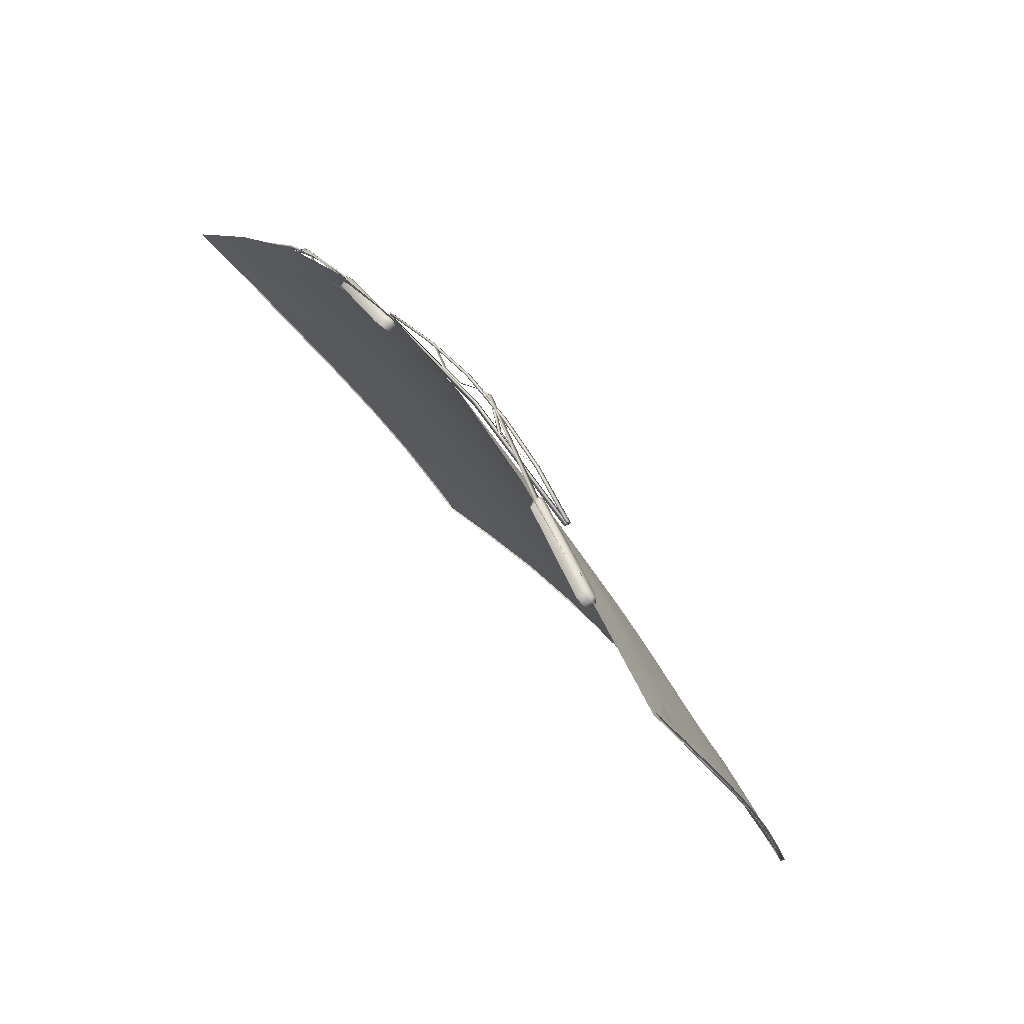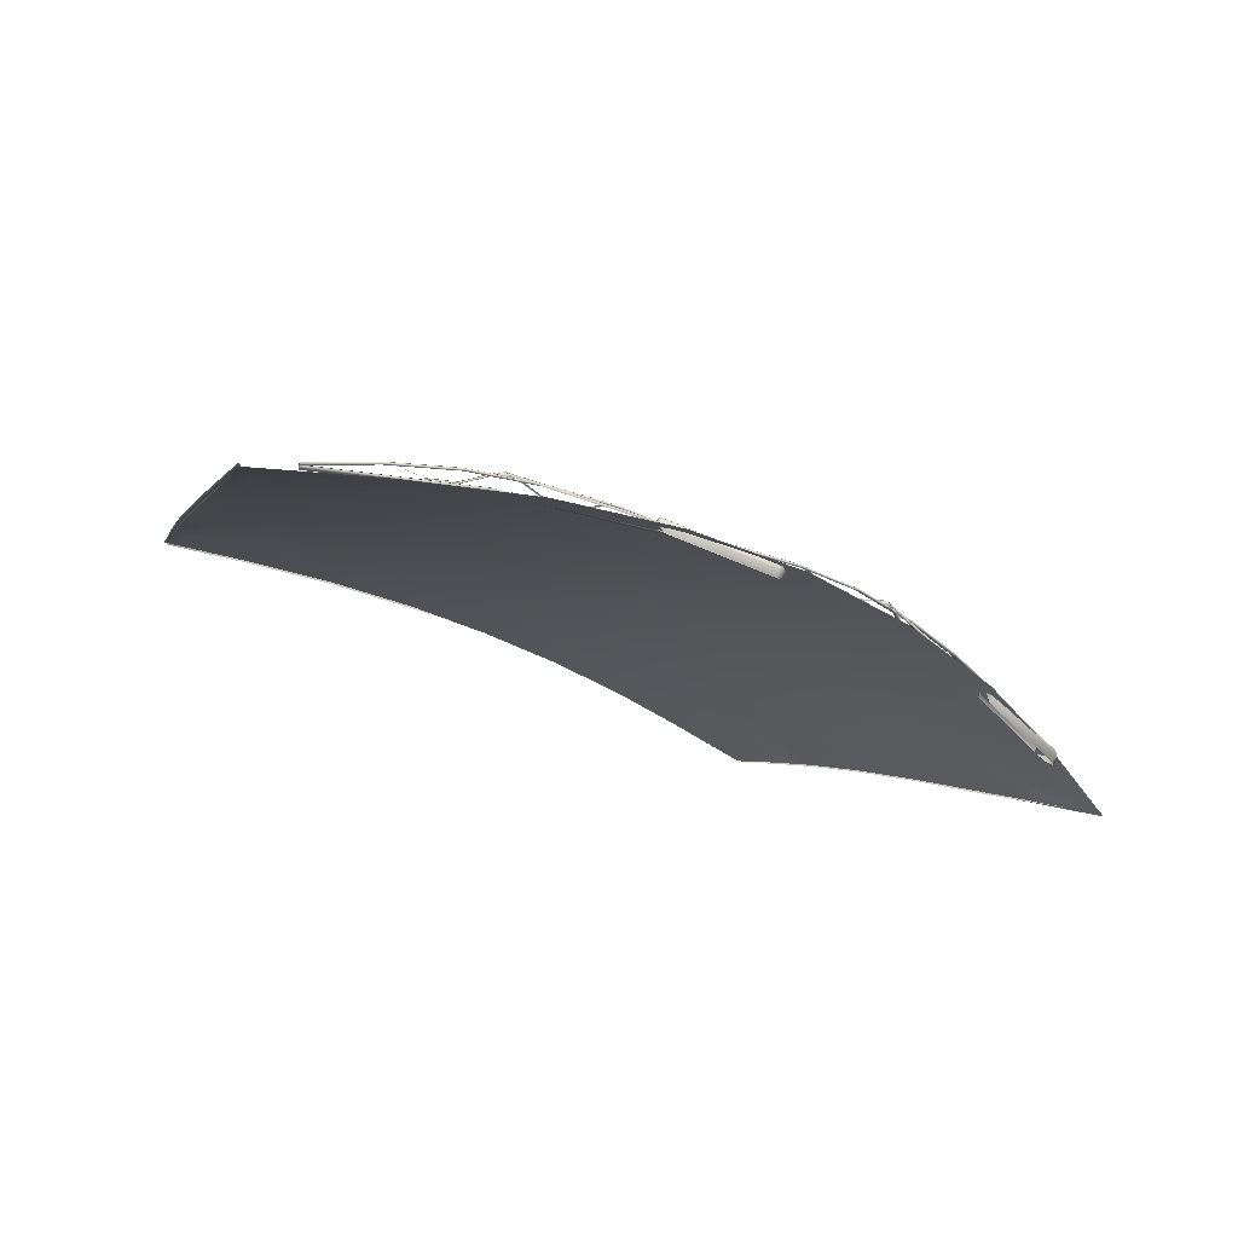
<metadata>
{"format":"obj","ext":"obj","renderer":"f3d","projection":"perspective","resolution":1024,"background":"white","views":[{"elev":38.3,"azim":-121.0,"up":"+Y"},{"elev":-36.9,"azim":146.0,"up":"+Z"}]}
</metadata>
<code>
v 0.4194 0.6651 0.3368
v 0.6563 0.5831 0.3296
v 0.6538 0.575 0.3287
v 0.6545 0.5763 0.3366
v 0.4214 0.6732 0.3379
v 0.42 0.6667 0.3444
v 0.1595 0.73 0.3333
v 0.161 0.7383 0.3343
v 0.1596 0.7313 0.3412
v 0.4072 0.6917 0.3522
v 0.4249 0.6881 0.3512
v 0.4265 0.685 0.3489
v 0.4185 0.6913 0.3546
v 0.4217 0.6807 0.3596
v 0.4037 0.6917 0.348
v 0.416 0.6863 0.3604
v 0.4233 0.6777 0.3572
v 0.4005 0.6844 0.3564
v 0.4152 0.6924 0.3544
v 0.4049 0.6871 0.3575
v 0.4128 0.6874 0.3602
v 0.2126 0.7356 0.3346
v 0.2127 0.738 0.3371
v 0.2141 0.7436 0.3265
v 0.2142 0.7461 0.3289
v 0.204 0.7353 0.3401
v 0.2119 0.7434 0.3399
v 0.2046 0.7418 0.3416
v 0.2038 0.7271 0.3319
v 0.2054 0.7515 0.3236
v 0.2129 0.7492 0.334
v 0.04501 0.7647 0.325
v 0.04279 0.7484 0.3168
v 0.2063 0.7524 0.3309
v 0.2052 0.7433 0.3155
v 0.04299 0.7567 0.3249
v 0.04588 0.7793 0.3103
v 0.04475 0.7712 0.2938
v 0.03456 0.7694 0.3205
v 0.02847 0.7632 0.3187
v 0.04495 0.7794 0.3019
v 0.02827 0.755 0.3106
v 0.03512 0.7759 0.3139
v 0.02945 0.7746 0.3072
v 0.02925 0.7664 0.2991
v 0.5628 0.6307 0.3411
v 0.6574 0.5862 0.3309
v 0.6565 0.5838 0.3288
v 0.6554 0.5787 0.3387
v 0.5637 0.6331 0.3432
v 0.5608 0.6232 0.3489
v 0.4668 0.6712 0.3477
v 0.5617 0.6256 0.351
v 0.4649 0.6637 0.3555
v 0.4677 0.6736 0.3498
v 0.4657 0.6661 0.3576
v 0.3639 0.6941 0.3555
v 0.3654 0.7018 0.3478
v 0.3643 0.6966 0.3577
v 0.3658 0.7043 0.35
v 0.2638 0.7237 0.3436
v 0.2624 0.716 0.3512
v 0.2643 0.7262 0.3457
v 0.2628 0.7185 0.3534
v 0.1611 0.739 0.3335
v 0.1615 0.7415 0.3357
v 0.1601 0.7338 0.3434
v 0.3093 0.6947 0.3425
v 0.3521 0.6857 0.3444
v 0.3519 0.6841 0.3431
v 0.2685 0.7153 0.3506
v 0.3096 0.6963 0.3439
v 0.3967 0.6867 0.3552
v 0.3108 0.7025 0.3377
v 0.3533 0.6919 0.3383
v 0.27 0.7231 0.3458
v 0.2688 0.7169 0.3519
v 0.397 0.6883 0.3566
v 0.3982 0.6945 0.3504
v 0.4646 0.6501 0.3433
v 0.5061 0.6359 0.343
v 0.5055 0.6344 0.3417
v 0.552 0.6358 0.3437
v 0.5077 0.6419 0.3368
v 0.4662 0.6561 0.3371
v 0.4668 0.6576 0.3384
v 0.4652 0.6516 0.3446
v 0.4279 0.6854 0.3495
v 0.5504 0.6298 0.3499
v 0.4268 0.6792 0.3556
v 0.4282 0.687 0.3509
v 0.427 0.6808 0.357
v 0.02182 0.7645 0.3164
v 0.04795 0.7452 0.317
v 0.07849 0.7724 0.3179
v -0.1631 0.7206 0.3471
v 0.08627 0.7464 0.3399
v 0.08736 0.738 0.339
v 0.0875 0.7395 0.3468
v -0.1648 0.7288 0.3481
v -0.1633 0.7223 0.3546
v -0.4262 0.6696 0.3435
v -0.4283 0.6777 0.3446
v -0.4265 0.6708 0.3514
v -0.1854 0.7395 0.3625
v -0.1679 0.7438 0.3614
v -0.1651 0.7416 0.3591
v -0.1751 0.744 0.3649
v -0.1677 0.7358 0.3698
v -0.1886 0.7381 0.3583
v -0.1752 0.7384 0.3706
v -0.1649 0.7337 0.3675
v -0.1884 0.7301 0.3667
v -0.1785 0.7436 0.3647
v -0.1856 0.7345 0.3677
v -0.1786 0.738 0.3704
v -0.385 0.6949 0.3244
v -0.3859 0.6972 0.3268
v -0.387 0.7029 0.3162
v -0.388 0.7051 0.3187
v -0.3927 0.691 0.3298
v -0.389 0.7017 0.3297
v -0.3949 0.6972 0.3314
v -0.3894 0.6835 0.3217
v -0.3983 0.7063 0.3134
v -0.3904 0.7074 0.3238
v -0.5492 0.6505 0.3147
v -0.5443 0.6348 0.3065
v -0.3978 0.7075 0.3207
v -0.395 0.6988 0.3052
v -0.5476 0.6424 0.3147
v -0.5546 0.6641 0.3
v -0.5522 0.6563 0.2835
v -0.5606 0.6503 0.3103
v -0.5635 0.6421 0.3085
v -0.5555 0.6638 0.2917
v -0.5602 0.6346 0.3003
v -0.5629 0.6565 0.3037
v -0.5674 0.6529 0.297
v -0.5642 0.6453 0.2888
v -0.01862 0.7501 0.3513
v 0.08589 0.7497 0.3412
v 0.08614 0.7471 0.339
v 0.08726 0.742 0.349
v -0.01887 0.7526 0.3535
v -0.01725 0.7424 0.3591
v -0.1227 0.7462 0.358
v -0.0175 0.745 0.3612
v -0.1214 0.7386 0.3658
v -0.123 0.7488 0.3601
v -0.1216 0.7411 0.3679
v -0.2257 0.7235 0.3657
v -0.2276 0.7311 0.3581
v -0.2263 0.7259 0.3679
v -0.2283 0.7335 0.3602
v -0.3289 0.708 0.3538
v -0.327 0.7004 0.3615
v -0.3296 0.7105 0.356
v -0.3276 0.7028 0.3636
v -0.4285 0.6785 0.3438
v -0.4291 0.6809 0.3459
v -0.4272 0.6733 0.3536
v -0.2754 0.701 0.3527
v -0.2328 0.7109 0.3547
v -0.2324 0.7093 0.3533
v -0.1928 0.7307 0.3654
v -0.2759 0.7025 0.3541
v -0.2339 0.7154 0.3472
v -0.2774 0.7086 0.348
v -0.2344 0.717 0.3485
v -0.3231 0.71 0.3561
v -0.1932 0.7322 0.3668
v -0.1944 0.7368 0.3593
v -0.3215 0.7039 0.3622
v -0.1948 0.7383 0.3607
v -0.07223 0.7308 0.3533
v -0.03061 0.7501 0.3539
v -0.02951 0.744 0.3602
v -0.02935 0.7424 0.3588
v -0.07333 0.7369 0.347
v -0.07207 0.7292 0.3519
v -0.1159 0.7277 0.3549
v -0.117 0.7338 0.3486
v -0.1644 0.7442 0.3611
v -0.1629 0.7381 0.3672
v -0.5701 0.6406 0.3062
v -0.5383 0.6341 0.3068
v -0.5221 0.6716 0.3076
v 0.6887 0.4053 0.4035
v 0.69 0.4077 0.4078
v 0.7312 0.5738 0.2996
v 0.6518 0.2548 0.5002
v 0.6924 0.4081 0.4093
v 0.6531 0.2573 0.5045
v 0.6555 0.2576 0.506
v 0.734 0.5757 0.3001
v 0.6251 0.1414 0.57
v 0.6944 0.4075 0.4091
v 0.6264 0.1439 0.5743
v 0.6289 0.1443 0.5758
v 0.6575 0.257 0.5057
v 0.7363 0.5765 0.299
v 0.6053 0.05235 0.6268
v 0.604 0.04988 0.6225
v 0.6078 0.05275 0.6283
v 0.6308 0.1437 0.5755
v 0.5849 -0.03279 0.6716
v 0.5874 -0.0324 0.6731
v 0.5836 -0.03527 0.6673
v 0.6097 0.05216 0.628
v 0.5656 -0.1118 0.7107
v 0.5678 -0.1129 0.7131
v 0.5894 -0.03299 0.6728
v 0.5643 -0.1142 0.7064
v -0.6848 0.4053 0.4035
v -0.7274 0.5738 0.2996
v -0.6861 0.4077 0.4078
v -0.6886 0.4081 0.4093
v -0.648 0.2548 0.5002
v -0.7302 0.5757 0.3001
v -0.6517 0.2576 0.506
v -0.6493 0.2573 0.5045
v -0.6905 0.4075 0.4091
v -0.6213 0.1414 0.57
v -0.7325 0.5765 0.299
v -0.6537 0.257 0.5057
v -0.6251 0.1443 0.5758
v -0.6226 0.1439 0.5743
v -0.6015 0.05235 0.6268
v -0.627 0.1437 0.5755
v -0.604 0.05275 0.6283
v -0.6002 0.04988 0.6225
v -0.5836 -0.0324 0.6731
v -0.5811 -0.03279 0.6716
v -0.6059 0.05216 0.628
v -0.5798 -0.03527 0.6673
v -0.5855 -0.03299 0.6728
v -0.564 -0.1129 0.7131
v -0.5618 -0.1118 0.7107
v -0.5605 -0.1142 0.7064
v 0.6256 0.3967 0.4291
v 0.664 0.3927 0.4209
v 0.6821 0.4628 0.3748
v 0.6325 0.2594 0.5056
v 0.6582 0.5123 0.3604
v 0.5994 0.269 0.5084
v 0.5013 0.4457 0.4348
v 0.6832 0.4838 0.3644
v 0.4788 0.3134 0.5132
v 0.577 0.1605 0.5731
v 0.524 0.5703 0.3649
v 0.6769 0.4986 0.3601
v 0.4616 0.1969 0.5787
v 0.607 0.1511 0.5716
v 0.321 0.3638 0.5178
v 0.3387 0.5046 0.438
v 0.3099 0.237 0.5851
v 0.4488 0.1041 0.6284
v 0.559 0.07482 0.622
v 0.3564 0.6252 0.3677
v 0.3029 0.1346 0.6362
v 0.5866 0.06509 0.6214
v 0.1618 0.3955 0.5214
v 0.1564 0.2624 0.5893
v 0.1715 0.54 0.4419
v 0.1533 0.1533 0.6412
v 0.2974 0.06685 0.6676
v 0.4447 0.04803 0.6593
v 0.551 0.02247 0.6523
v 0.1808 0.6584 0.3745
v 0.1507 0.08073 0.6733
v 0.5762 0.0114 0.6511
v 0.001909 0.2714 0.5909
v 0.001909 0.4067 0.5231
v 0.001909 0.1597 0.6431
v 0.001909 0.5518 0.4439
v 0.001909 0.08516 0.6754
v 0.001909 0.6712 0.3765
v -0.1525 0.2624 0.5893
v -0.158 0.3955 0.5214
v -0.1677 0.54 0.4419
v -0.1495 0.1533 0.6412
v -0.177 0.6584 0.3745
v -0.1469 0.08073 0.6733
v -0.3172 0.3638 0.5178
v -0.3061 0.237 0.5851
v -0.3349 0.5046 0.438
v -0.3526 0.6252 0.3677
v -0.2991 0.1346 0.6362
v -0.2936 0.06685 0.6676
v -0.4975 0.4457 0.4348
v -0.475 0.3134 0.5132
v -0.4578 0.1969 0.5787
v -0.5201 0.5703 0.3649
v -0.445 0.1041 0.6284
v -0.4409 0.04803 0.6593
v -0.6543 0.5123 0.3604
v -0.6218 0.3967 0.4291
v -0.5956 0.269 0.5084
v -0.5732 0.1605 0.5731
v -0.5552 0.07482 0.622
v -0.5472 0.02247 0.6523
v -0.6782 0.4628 0.3748
v -0.6287 0.2594 0.5056
v -0.6032 0.1511 0.5716
v -0.5828 0.06509 0.6214
v -0.6602 0.3927 0.4209
v -0.6794 0.4838 0.3644
v -0.5724 0.0114 0.6511
v -0.6731 0.4986 0.3601
v 0.7133 0.5439 0.3219
v 0.5415 0.6229 0.3251
v 0.5566 0.6599 0.3002
v 0.3674 0.6913 0.3288
v 0.7363 0.5765 0.2938
v 0.678 0.3912 0.4179
v 0.3749 0.7301 0.3056
v 0.6944 0.4075 0.404
v 0.1863 0.7319 0.3327
v 0.6467 0.2553 0.5044
v 0.6575 0.257 0.5006
v 0.1894 0.7736 0.3089
v 0.001909 0.7453 0.3346
v 0.6308 0.1437 0.5704
v 0.001909 0.7888 0.3101
v 0.6216 0.1465 0.5709
v -0.1825 0.7319 0.3327
v -0.1855 0.7736 0.3089
v 0.6013 0.0599 0.6211
v 0.6097 0.05216 0.6229
v -0.3711 0.7301 0.3056
v -0.3635 0.6913 0.3288
v 0.5845 -0.009537 0.6587
v 0.5894 -0.03299 0.6677
v -0.5528 0.6599 0.3002
v -0.5377 0.6229 0.3251
v 0.5559 -0.06494 0.6891
v 0.569 -0.06648 0.6879
v 0.5694 -0.1149 0.7087
v -0.7094 0.5439 0.3219
v 0.5539 -0.07357 0.693
v -0.7325 0.5765 0.2938
v 0.5432 -0.084 0.699
v -0.6905 0.4075 0.404
v 0.4275 -0.09771 0.7206
v -0.6742 0.3912 0.4179
v 0.5234 -0.08461 0.7019
v -0.6537 0.257 0.5006
v 0.4288 -0.07137 0.7096
v -0.6429 0.2553 0.5044
v 0.2856 -0.08333 0.7305
v -0.627 0.1437 0.5704
v 0.2875 -0.05695 0.7195
v -0.6178 0.1465 0.5709
v 0.1438 -0.07466 0.7364
v -0.5975 0.0599 0.6211
v 0.145 -0.04899 0.726
v -0.6059 0.05216 0.6229
v 0.001909 -0.04781 0.7288
v -0.5807 -0.009537 0.6587
v 0.001909 -0.07175 0.7384
v -0.5855 -0.03299 0.6677
v -0.14 -0.07466 0.7364
v -0.5521 -0.06494 0.6891
v -0.5652 -0.06648 0.6879
v -0.1411 -0.04899 0.726
v -0.5656 -0.1149 0.7087
v -0.2837 -0.05695 0.7195
v -0.5501 -0.07357 0.693
v -0.2818 -0.08333 0.7305
v -0.5393 -0.084 0.699
v -0.425 -0.07137 0.7096
v -0.4237 -0.09771 0.7206
v -0.5196 -0.08461 0.7019
v 0.001909 -0.07175 0.7436
v 0.1438 -0.07289 0.7405
v 0.001909 -0.07025 0.7421
v -0.14 -0.07289 0.7405
v -0.4238 -0.09595 0.7246
v -0.281 -0.08323 0.7357
v -0.2819 -0.08156 0.7345
v 0.2857 -0.08156 0.7345
v 0.2853 -0.0808 0.7318
v 0.1433 -0.07211 0.7378
v 0.4276 -0.09595 0.7246
v 0.4272 -0.09518 0.7219
v -0.2815 -0.0808 0.7318
v -0.1395 -0.07211 0.7378
v -0.4234 -0.09518 0.7219
v -0.4237 -0.09771 0.7257
v 0.001909 -0.06973 0.739
v 0.4259 -0.09766 0.7176
v 0.284 -0.08326 0.7275
v 0.142 -0.07459 0.7335
v 0.4298 -0.05008 0.7007
v 0.5385 -0.0211 0.6713
v 0.4334 -0.00302 0.6804
v 0.2891 -0.03344 0.7098
v 0.2929 0.01658 0.6889
v 0.1461 -0.02411 0.7159
v 0.1484 0.02738 0.6949
v 0.001909 -0.02126 0.7182
v 0.001909 0.03058 0.6973
v -0.1423 -0.02411 0.7159
v -0.1446 0.02738 0.6949
v -0.2853 -0.03344 0.7098
v -0.2891 0.01658 0.6889
v -0.4296 -0.00302 0.6804
v -0.426 -0.05008 0.7007
v -0.5347 -0.0211 0.6713
f 1 2 3
f 3 2 4
f 1 3 4
f 1 5 2
f 6 4 2
f 6 1 4
f 7 5 1
f 6 2 5
f 6 7 1
f 7 8 5
f 8 6 5
f 6 9 7
f 7 9 8
f 9 6 8
f 10 11 12
f 13 11 10
f 14 12 11
f 10 12 15
f 16 11 13
f 16 14 11
f 17 12 14
f 17 15 12
f 18 10 15
f 16 13 19
f 18 17 14
f 17 18 15
f 20 10 18
f 16 19 21
f 18 14 20
f 20 22 10
f 21 19 23
f 20 14 21
f 22 20 23
f 22 24 10
f 23 19 25
f 23 20 21
f 26 22 23
f 24 25 10
f 25 19 10
f 23 25 27
f 26 23 28
f 26 29 22
f 24 30 25
f 28 23 27
f 27 25 31
f 32 26 28
f 33 29 26
f 34 25 30
f 35 30 24
f 28 27 31
f 31 25 34
f 28 34 32
f 36 26 32
f 33 26 36
f 34 30 37
f 38 30 35
f 28 31 34
f 34 37 32
f 39 36 32
f 40 33 36
f 30 41 37
f 38 41 30
f 32 37 39
f 40 36 39
f 42 33 40
f 43 37 41
f 44 41 38
f 39 37 43
f 40 39 44
f 42 40 44
f 43 41 44
f 44 38 45
f 39 43 44
f 42 44 45
f 46 47 48
f 49 48 47
f 46 48 4
f 46 50 47
f 50 49 47
f 4 48 49
f 51 46 4
f 52 50 46
f 53 49 50
f 51 4 49
f 54 46 51
f 54 52 46
f 52 55 50
f 56 53 50
f 51 49 53
f 54 51 53
f 57 52 54
f 56 50 55
f 58 55 52
f 54 53 56
f 57 54 56
f 57 58 52
f 59 56 55
f 58 60 55
f 57 56 59
f 61 58 57
f 59 55 60
f 61 60 58
f 62 57 59
f 62 61 57
f 63 59 60
f 61 63 60
f 62 59 64
f 65 61 62
f 64 59 63
f 65 63 61
f 9 62 64
f 9 65 62
f 66 64 63
f 65 66 63
f 9 64 67
f 9 67 65
f 67 64 66
f 67 66 65
f 68 69 70
f 71 72 68
f 70 69 73
f 68 72 69
f 74 75 69
f 76 74 72
f 71 77 72
f 69 78 73
f 72 74 69
f 78 69 75
f 77 76 72
f 78 75 79
f 80 81 82
f 83 81 84
f 85 84 86
f 80 87 81
f 88 80 85
f 89 81 83
f 87 84 81
f 87 86 84
f 88 85 86
f 90 87 80
f 90 80 88
f 91 86 87
f 88 86 91
f 90 92 87
f 92 91 87
f 93 94 95
f 96 97 98
f 98 97 99
f 96 98 99
f 100 97 96
f 101 99 97
f 101 96 99
f 102 100 96
f 100 101 97
f 101 102 96
f 103 100 102
f 103 101 100
f 101 104 102
f 102 104 103
f 103 104 101
f 105 106 107
f 108 106 105
f 109 107 106
f 105 107 110
f 111 106 108
f 111 109 106
f 112 107 109
f 112 110 107
f 113 105 110
f 111 108 114
f 113 112 109
f 112 113 110
f 113 115 105
f 111 114 116
f 113 109 115
f 115 117 105
f 116 114 118
f 115 109 116
f 115 118 117
f 119 105 117
f 120 118 114
f 118 115 116
f 121 117 118
f 105 119 120
f 120 114 105
f 118 120 122
f 123 121 118
f 124 117 121
f 120 119 125
f 123 118 122
f 122 120 126
f 127 121 123
f 128 124 121
f 129 120 125
f 119 130 125
f 123 122 126
f 126 120 129
f 127 123 129
f 127 131 121
f 131 128 121
f 129 125 132
f 125 130 133
f 129 123 126
f 132 127 129
f 134 131 127
f 131 135 128
f 125 136 132
f 125 133 136
f 134 127 132
f 135 131 134
f 135 137 128
f 138 132 136
f 139 136 133
f 138 134 132
f 135 134 139
f 137 135 139
f 138 136 139
f 140 139 133
f 134 138 139
f 137 139 140
f 141 142 143
f 144 143 142
f 141 143 99
f 145 142 141
f 145 144 142
f 99 143 144
f 146 141 99
f 147 145 141
f 148 144 145
f 146 99 144
f 149 141 146
f 149 147 141
f 150 145 147
f 151 148 145
f 148 146 144
f 149 146 148
f 152 147 149
f 151 145 150
f 153 150 147
f 151 149 148
f 152 149 151
f 153 147 152
f 154 151 150
f 155 150 153
f 154 152 151
f 156 153 152
f 155 154 150
f 156 155 153
f 157 152 154
f 156 152 157
f 158 154 155
f 158 155 156
f 159 157 154
f 160 156 157
f 158 159 154
f 160 158 156
f 104 157 159
f 160 157 104
f 161 159 158
f 161 158 160
f 162 104 159
f 104 162 160
f 161 162 159
f 162 161 160
f 163 164 165
f 164 166 165
f 167 164 163
f 168 165 166
f 169 170 164
f 171 169 167
f 164 172 166
f 169 164 167
f 168 166 173
f 170 168 173
f 170 172 164
f 174 171 167
f 170 173 175
f 170 175 172
f 176 177 178
f 176 178 179
f 180 177 176
f 176 179 181
f 182 180 176
f 182 183 180
f 184 183 182
f 185 184 182
f 186 187 188
f 189 190 191
f 192 190 189
f 190 193 191
f 192 194 190
f 195 193 190
f 193 196 191
f 197 194 192
f 194 195 190
f 195 198 193
f 193 198 196
f 197 199 194
f 200 195 194
f 195 201 198
f 198 202 196
f 203 199 197
f 199 200 194
f 200 201 195
f 204 203 197
f 203 205 199
f 205 200 199
f 200 206 201
f 207 203 204
f 208 205 203
f 205 206 200
f 209 207 204
f 207 208 203
f 208 210 205
f 205 210 206
f 211 207 209
f 212 208 207
f 208 213 210
f 214 211 209
f 211 212 207
f 212 213 208
f 215 216 217
f 216 218 217
f 219 215 217
f 220 218 216
f 218 221 217
f 219 217 222
f 220 223 218
f 223 221 218
f 217 221 222
f 224 219 222
f 225 223 220
f 223 226 221
f 221 227 222
f 224 222 228
f 226 227 221
f 222 227 228
f 229 224 228
f 226 230 227
f 227 231 228
f 228 231 229
f 232 224 229
f 230 231 227
f 231 233 229
f 234 232 229
f 230 235 231
f 235 233 231
f 229 233 234
f 236 232 234
f 235 237 233
f 233 238 234
f 239 236 234
f 237 238 233
f 234 238 239
f 240 236 239
f 241 242 243
f 241 244 242
f 241 243 245
f 246 244 241
f 247 241 245
f 245 243 248
f 249 246 241
f 250 244 246
f 249 241 247
f 247 245 251
f 245 248 252
f 253 246 249
f 253 250 246
f 250 254 244
f 255 249 247
f 256 247 251
f 257 253 249
f 258 250 253
f 259 254 250
f 255 247 256
f 257 249 255
f 256 251 260
f 261 253 257
f 261 258 253
f 258 259 250
f 259 262 254
f 263 255 256
f 264 257 255
f 265 256 260
f 266 261 257
f 267 258 261
f 268 259 258
f 269 262 259
f 264 255 263
f 263 256 265
f 266 257 264
f 265 260 270
f 271 261 266
f 271 267 261
f 267 268 258
f 268 269 259
f 269 272 262
f 273 264 263
f 274 263 265
f 275 266 264
f 276 265 270
f 277 271 266
f 275 264 273
f 273 263 274
f 274 265 276
f 277 266 275
f 276 270 278
f 279 275 273
f 280 273 274
f 281 274 276
f 282 277 275
f 283 276 278
f 280 279 273
f 279 282 275
f 281 280 274
f 283 281 276
f 282 284 277
f 285 279 280
f 286 282 279
f 287 280 281
f 288 281 283
f 289 284 282
f 287 285 280
f 285 286 279
f 286 289 282
f 288 287 281
f 289 290 284
f 291 285 287
f 292 286 285
f 293 289 286
f 294 287 288
f 295 290 289
f 294 291 287
f 291 292 285
f 292 293 286
f 293 295 289
f 295 296 290
f 297 291 294
f 298 292 291
f 299 293 292
f 300 295 293
f 301 296 295
f 297 298 291
f 298 299 292
f 299 300 293
f 300 301 295
f 301 302 296
f 303 298 297
f 304 299 298
f 304 300 299
f 305 301 300
f 306 302 301
f 303 307 298
f 308 303 297
f 307 304 298
f 304 305 300
f 305 306 301
f 306 309 302
f 308 297 310
f 245 252 311
f 312 245 311
f 252 248 311
f 312 311 313
f 251 245 312
f 243 311 248
f 314 312 313
f 313 311 315
f 260 251 312
f 316 311 243
f 260 312 314
f 314 313 317
f 318 315 311
f 242 316 243
f 316 318 311
f 270 260 314
f 319 314 317
f 320 316 242
f 321 318 316
f 270 314 319
f 319 317 322
f 244 320 242
f 320 321 316
f 278 270 319
f 323 319 322
f 254 320 244
f 324 321 320
f 278 319 323
f 323 322 325
f 254 326 320
f 326 324 320
f 327 278 323
f 328 323 325
f 262 326 254
f 329 324 326
f 328 327 323
f 327 283 278
f 262 329 326
f 329 330 324
f 331 327 328
f 332 283 327
f 272 329 262
f 333 330 329
f 331 332 327
f 332 288 283
f 272 333 329
f 333 334 330
f 335 332 331
f 336 288 332
f 337 333 272
f 338 334 333
f 335 336 332
f 336 294 288
f 337 338 333
f 338 339 334
f 340 336 335
f 297 294 336
f 341 338 337
f 341 339 338
f 340 297 336
f 342 340 335
f 343 339 341
f 340 310 297
f 342 344 340
f 345 339 343
f 340 308 310
f 340 344 346
f 345 343 347
f 340 303 308
f 344 348 346
f 340 346 303
f 345 347 349
f 346 348 350
f 303 346 307
f 351 345 349
f 346 350 307
f 348 352 350
f 351 349 353
f 307 350 304
f 350 352 354
f 355 351 353
f 350 305 304
f 352 356 354
f 350 354 305
f 355 353 357
f 354 356 306
f 352 358 356
f 354 306 305
f 359 355 357
f 356 309 306
f 358 360 356
f 361 355 359
f 356 360 309
f 358 362 360
f 363 361 359
f 360 364 309
f 362 365 360
f 366 363 359
f 360 365 364
f 362 367 365
f 368 363 366
f 365 369 364
f 367 369 365
f 368 370 363
f 367 371 369
f 372 370 368
f 367 373 371
f 372 373 370
f 371 373 374
f 374 373 372
f 375 376 377
f 378 375 377
f 379 380 381
f 376 382 383
f 377 376 384
f 382 385 386
f 378 387 381
f 377 388 378
f 381 389 379
f 379 390 380
f 382 386 383
f 376 383 384
f 377 384 391
f 385 211 386
f 381 387 389
f 378 388 387
f 377 391 388
f 379 389 239
f 238 390 379
f 383 386 392
f 384 383 393
f 391 384 394
f 386 211 214
f 385 212 211
f 389 240 239
f 379 239 238
f 386 214 392
f 383 392 393
f 384 393 394
f 395 396 397
f 397 396 268
f 398 395 397
f 395 337 396
f 267 397 268
f 268 396 269
f 353 395 398
f 398 397 399
f 396 337 272
f 395 347 337
f 399 397 267
f 396 272 269
f 357 353 398
f 353 349 395
f 400 398 399
f 349 347 395
f 347 341 337
f 401 399 267
f 357 398 400
f 400 399 401
f 347 343 341
f 401 267 271
f 402 357 400
f 403 400 401
f 403 401 271
f 402 400 403
f 359 357 402
f 403 271 277
f 404 402 403
f 366 359 402
f 284 403 277
f 404 366 402
f 405 404 403
f 284 405 403
f 406 366 404
f 407 404 405
f 290 405 284
f 407 406 404
f 406 368 366
f 290 407 405
f 408 406 407
f 409 368 406
f 408 407 290
f 408 409 406
f 409 372 368
f 296 408 290
f 410 409 408
f 374 372 409
f 410 408 296
f 364 409 410
f 364 374 409
f 302 410 296
f 309 364 410
f 364 369 374
f 309 410 302
f 369 371 374

</code>
